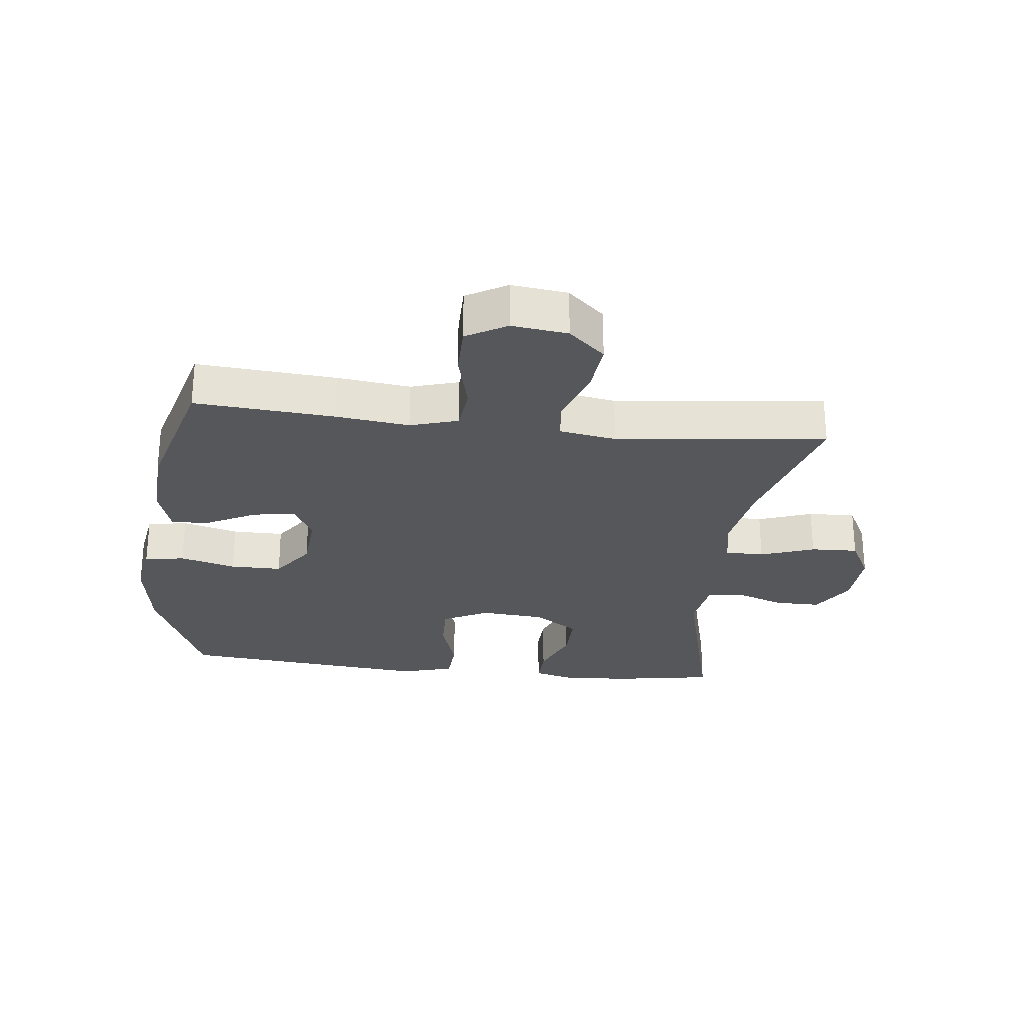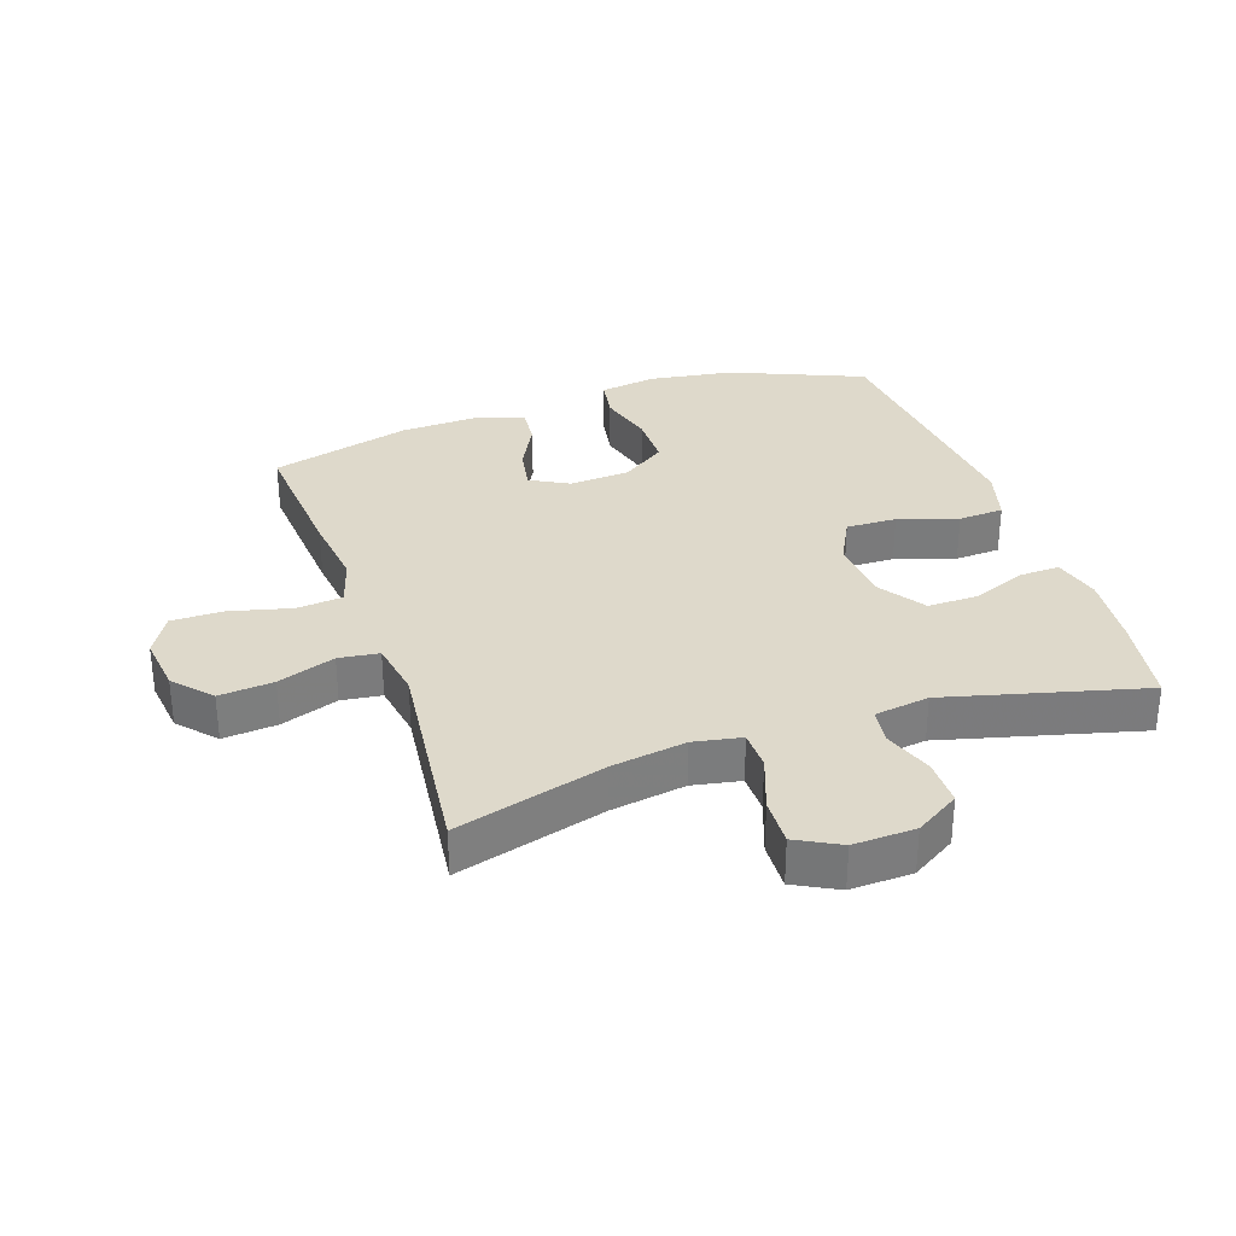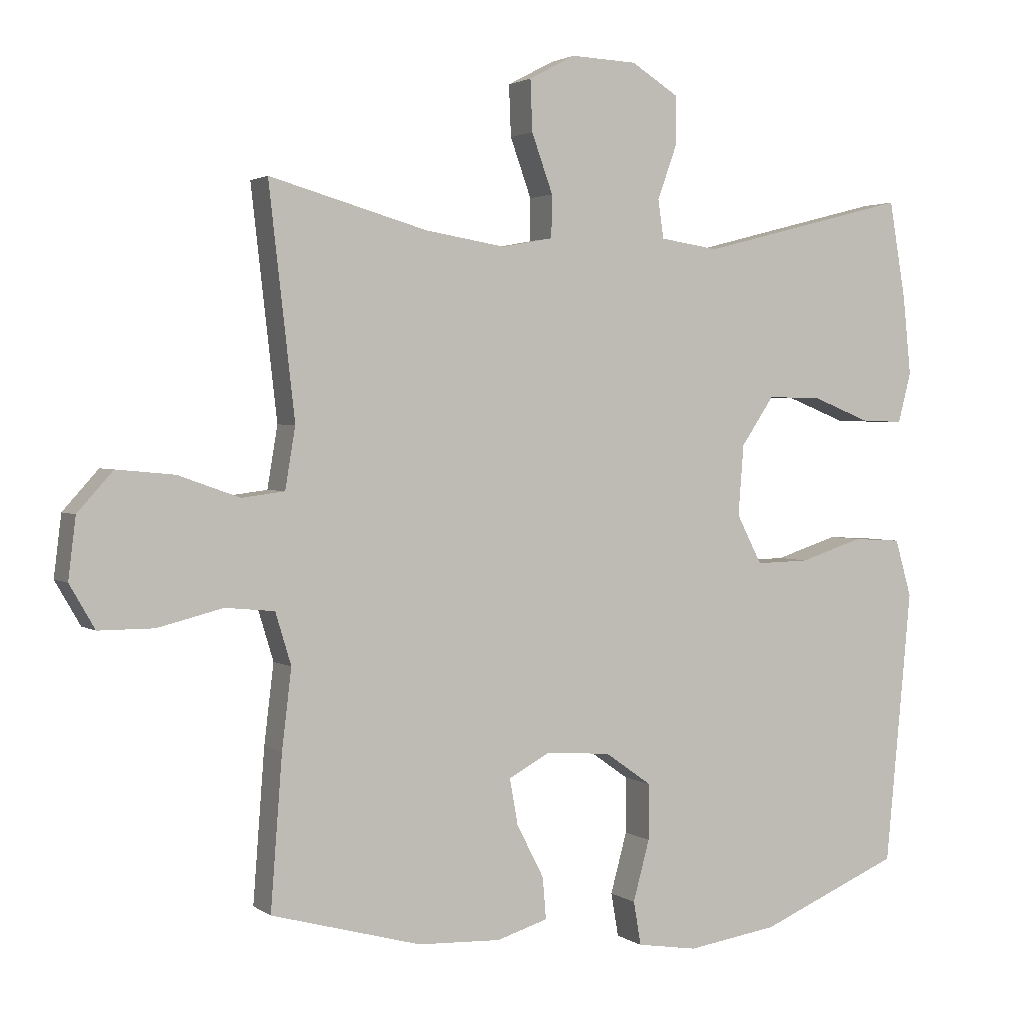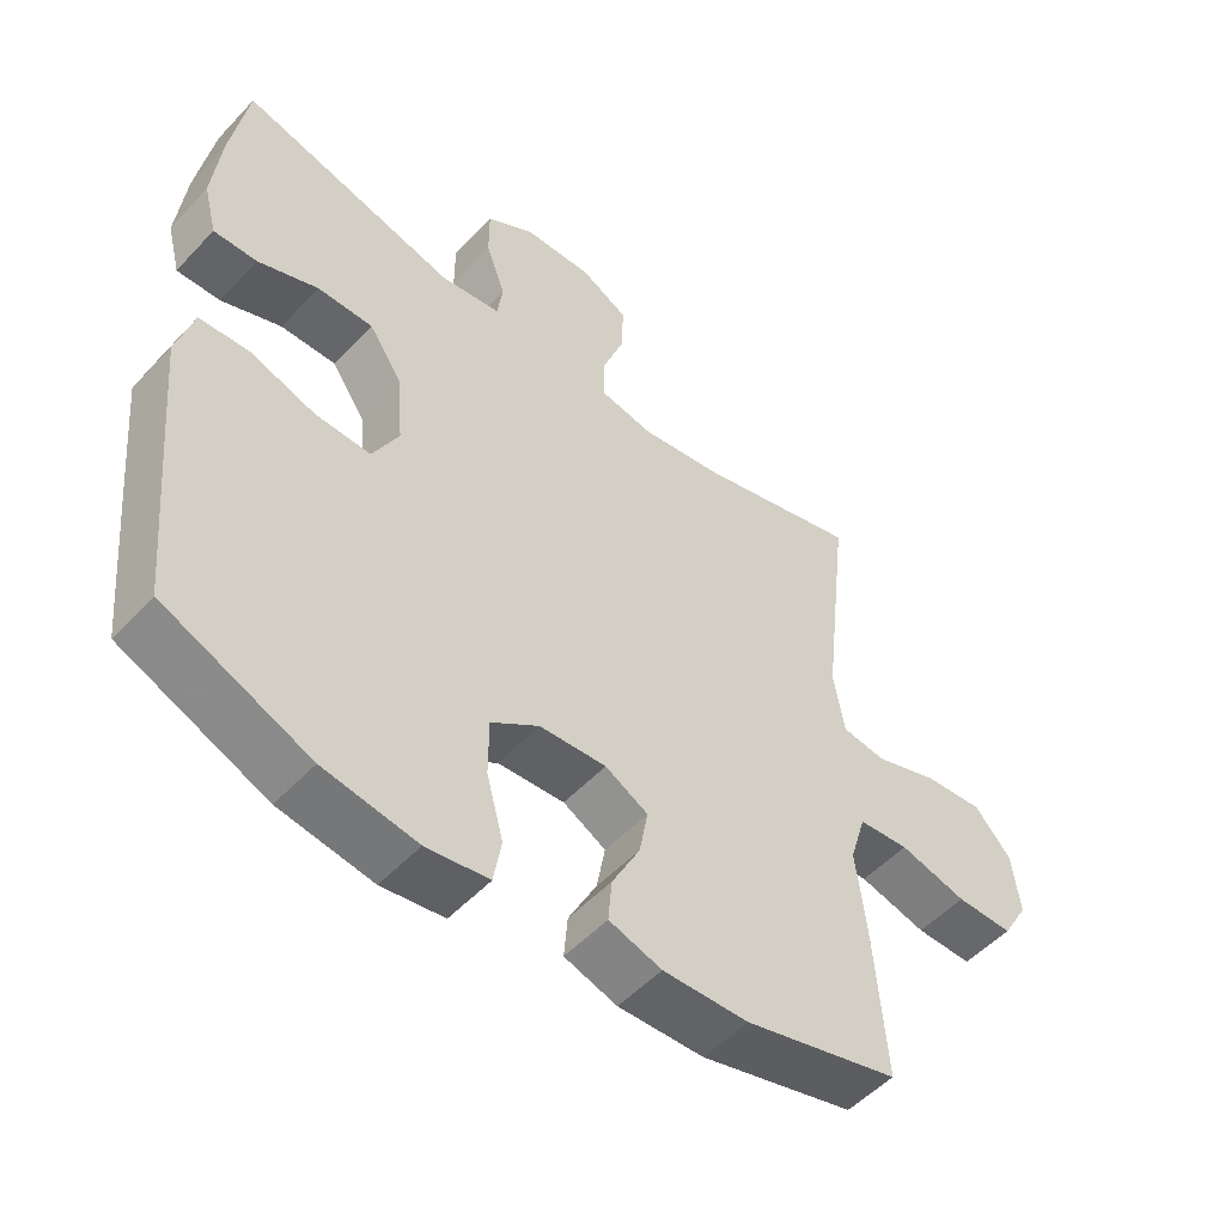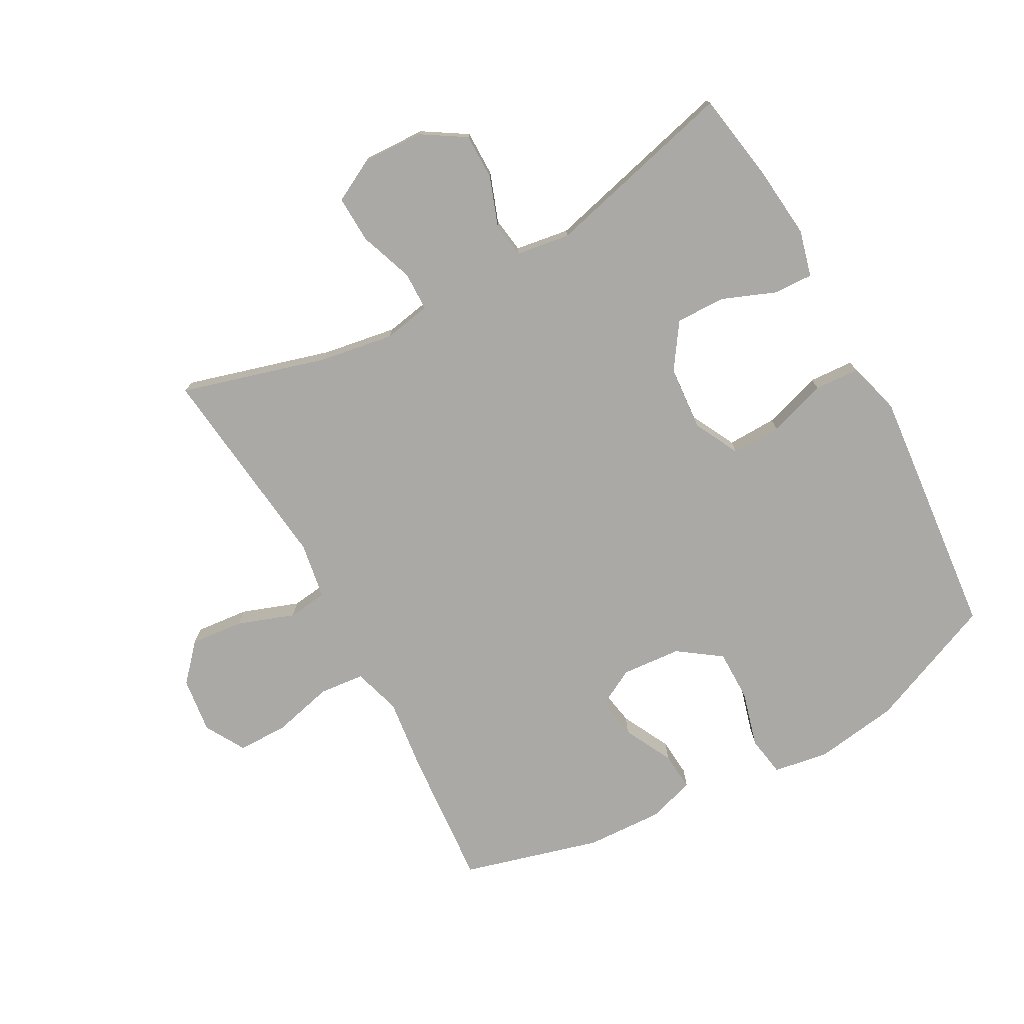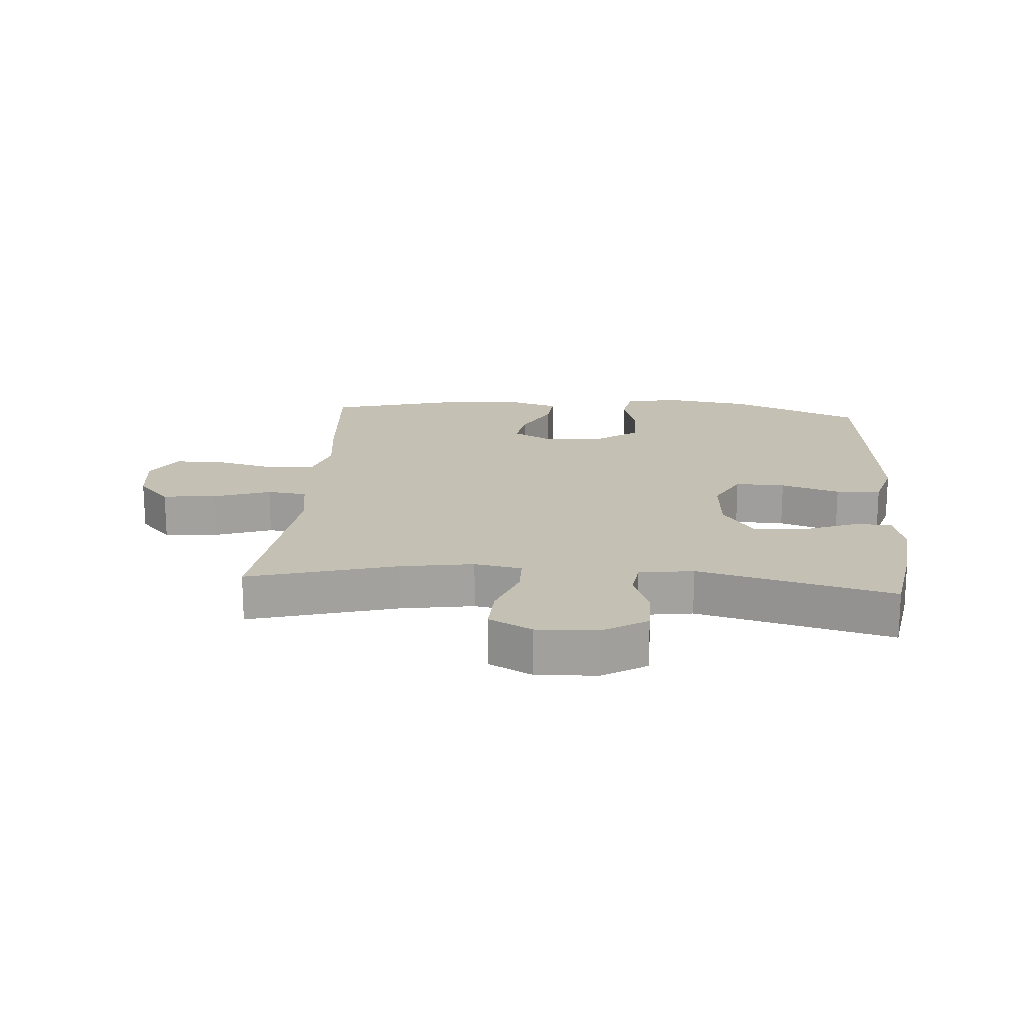
<metadata>
{"format":"obj","ext":"obj","renderer":"f3d","projection":"perspective","resolution":1024,"background":"white","views":[{"elev":-26.9,"azim":-96.6,"up":"+Y"},{"elev":31.8,"azim":-18.8,"up":"+Y"},{"elev":2.3,"azim":-25.6,"up":"+Z"},{"elev":-52.3,"azim":138.4,"up":"+Z"},{"elev":-75.5,"azim":28.6,"up":"+Y"},{"elev":18.0,"azim":4.4,"up":"+Y"}]}
</metadata>
<code>
v -0.5 0.07 0.5
v -0.267 0.07 0.434
v -0.15 0.07 0.415
v -0.075 0.07 0.429
v -0.074 0.07 0.491
v -0.105 0.07 0.577
v -0.108 0.07 0.652
v -0.04 0.07 0.688
v 0.057 0.07 0.684
v 0.126 0.07 0.641
v 0.126 0.07 0.568
v 0.098 0.07 0.49
v 0.106 0.07 0.434
v 0.192 0.07 0.421
v 0.5 0.07 0.5
v 0.524 0.07 0.358
v 0.536 0.07 0.242
v 0.517 0.07 0.168
v 0.455 0.07 0.17
v 0.369 0.07 0.204
v 0.29 0.07 0.205
v 0.242 0.07 0.134
v 0.234 0.07 0.031
v 0.271 0.07 -0.041
v 0.35 0.07 -0.039
v 0.443 0.07 -0.009
v 0.514 0.07 -0.013
v 0.538 0.07 -0.097
v 0.526 0.07 -0.227
v 0.5 0.07 -0.5
v 0.293 0.07 -0.587
v 0.16 0.07 -0.607
v 0.071 0.07 -0.593
v 0.06 0.07 -0.529
v 0.084 0.07 -0.44
v 0.084 0.07 -0.358
v 0.016 0.07 -0.31
v -0.079 0.07 -0.303
v -0.14 0.07 -0.336
v -0.128 0.07 -0.403
v -0.088 0.07 -0.481
v -0.083 0.07 -0.542
v -0.158 0.07 -0.565
v -0.28 0.07 -0.56
v -0.5 0.07 -0.5
v -0.483 0.07 -0.278
v -0.469 0.07 -0.162
v -0.492 0.07 -0.086
v -0.564 0.07 -0.079
v -0.66 0.07 -0.103
v -0.741 0.07 -0.103
v -0.778 0.07 -0.039
v -0.767 0.07 0.05
v -0.715 0.07 0.108
v -0.63 0.07 0.1
v -0.54 0.07 0.068
v -0.477 0.07 0.076
v -0.462 0.07 0.166
v -0.5 0 0.5
v -0.267 0 0.434
v -0.15 0 0.415
v -0.075 0 0.429
v -0.074 0 0.491
v -0.105 0 0.577
v -0.108 0 0.652
v -0.04 0 0.688
v 0.057 0 0.684
v 0.126 0 0.641
v 0.126 0 0.568
v 0.098 0 0.49
v 0.106 0 0.434
v 0.192 0 0.421
v 0.5 0 0.5
v 0.524 0 0.358
v 0.536 0 0.242
v 0.517 0 0.168
v 0.455 0 0.17
v 0.369 0 0.204
v 0.29 0 0.205
v 0.242 0 0.134
v 0.234 0 0.031
v 0.271 0 -0.041
v 0.35 0 -0.039
v 0.443 0 -0.009
v 0.514 0 -0.013
v 0.538 0 -0.097
v 0.526 0 -0.227
v 0.5 0 -0.5
v 0.293 0 -0.587
v 0.16 0 -0.607
v 0.071 0 -0.593
v 0.06 0 -0.529
v 0.084 0 -0.44
v 0.084 0 -0.358
v 0.016 0 -0.31
v -0.079 0 -0.303
v -0.14 0 -0.336
v -0.128 0 -0.403
v -0.088 0 -0.481
v -0.083 0 -0.542
v -0.158 0 -0.565
v -0.28 0 -0.56
v -0.5 0 -0.5
v -0.483 0 -0.278
v -0.469 0 -0.162
v -0.492 0 -0.086
v -0.564 0 -0.079
v -0.66 0 -0.103
v -0.741 0 -0.103
v -0.778 0 -0.039
v -0.767 0 0.05
v -0.715 0 0.108
v -0.63 0 0.1
v -0.54 0 0.068
v -0.477 0 0.076
v -0.462 0 0.166
f 53 54 55 56
f 51 52 53 56
f 49 50 51 56
f 48 49 56 57
f 47 48 57 58
f 45 46 47
f 44 45 47
f 43 44 47 58
f 40 41 42 43
f 39 40 43 58
f 32 33 34 35
f 32 35 36
f 31 32 36
f 30 31 36
f 29 30 36 37
f 25 26 27 28
f 24 25 28 29
f 17 18 19 20
f 17 20 21
f 14 15 16 17
f 13 14 17 21
f 9 10 11 12
f 9 12 13
f 8 9 13
f 5 6 7 8
f 4 5 8 13
f 3 4 13 21
f 39 58 1 2
f 38 39 2 3
f 24 29 37 38
f 23 24 38 3
f 22 23 3
f 3 21 22
f 114 113 112 111
f 114 111 110 109
f 114 109 108 107
f 115 114 107 106
f 116 115 106 105
f 105 104 103
f 105 103 102
f 116 105 102 101
f 101 100 99 98
f 116 101 98 97
f 93 92 91 90
f 94 93 90
f 94 90 89
f 94 89 88
f 95 94 88 87
f 86 85 84 83
f 87 86 83 82
f 78 77 76 75
f 79 78 75
f 75 74 73 72
f 79 75 72 71
f 70 69 68 67
f 71 70 67
f 71 67 66
f 66 65 64 63
f 71 66 63 62
f 79 71 62 61
f 60 59 116 97
f 61 60 97 96
f 96 95 87 82
f 61 96 82 81
f 61 81 80
f 80 79 61
f 1 59 60 2
f 2 60 61 3
f 3 61 62 4
f 4 62 63 5
f 5 63 64 6
f 6 64 65 7
f 7 65 66 8
f 8 66 67 9
f 9 67 68 10
f 10 68 69 11
f 11 69 70 12
f 12 70 71 13
f 13 71 72 14
f 14 72 73 15
f 15 73 74 16
f 16 74 75 17
f 17 75 76 18
f 18 76 77 19
f 19 77 78 20
f 20 78 79 21
f 21 79 80 22
f 22 80 81 23
f 23 81 82 24
f 24 82 83 25
f 25 83 84 26
f 26 84 85 27
f 27 85 86 28
f 28 86 87 29
f 29 87 88 30
f 30 88 89 31
f 31 89 90 32
f 32 90 91 33
f 33 91 92 34
f 34 92 93 35
f 35 93 94 36
f 36 94 95 37
f 37 95 96 38
f 38 96 97 39
f 39 97 98 40
f 40 98 99 41
f 41 99 100 42
f 42 100 101 43
f 43 101 102 44
f 44 102 103 45
f 45 103 104 46
f 46 104 105 47
f 47 105 106 48
f 48 106 107 49
f 49 107 108 50
f 50 108 109 51
f 51 109 110 52
f 52 110 111 53
f 53 111 112 54
f 54 112 113 55
f 55 113 114 56
f 56 114 115 57
f 57 115 116 58
f 58 116 59 1

</code>
